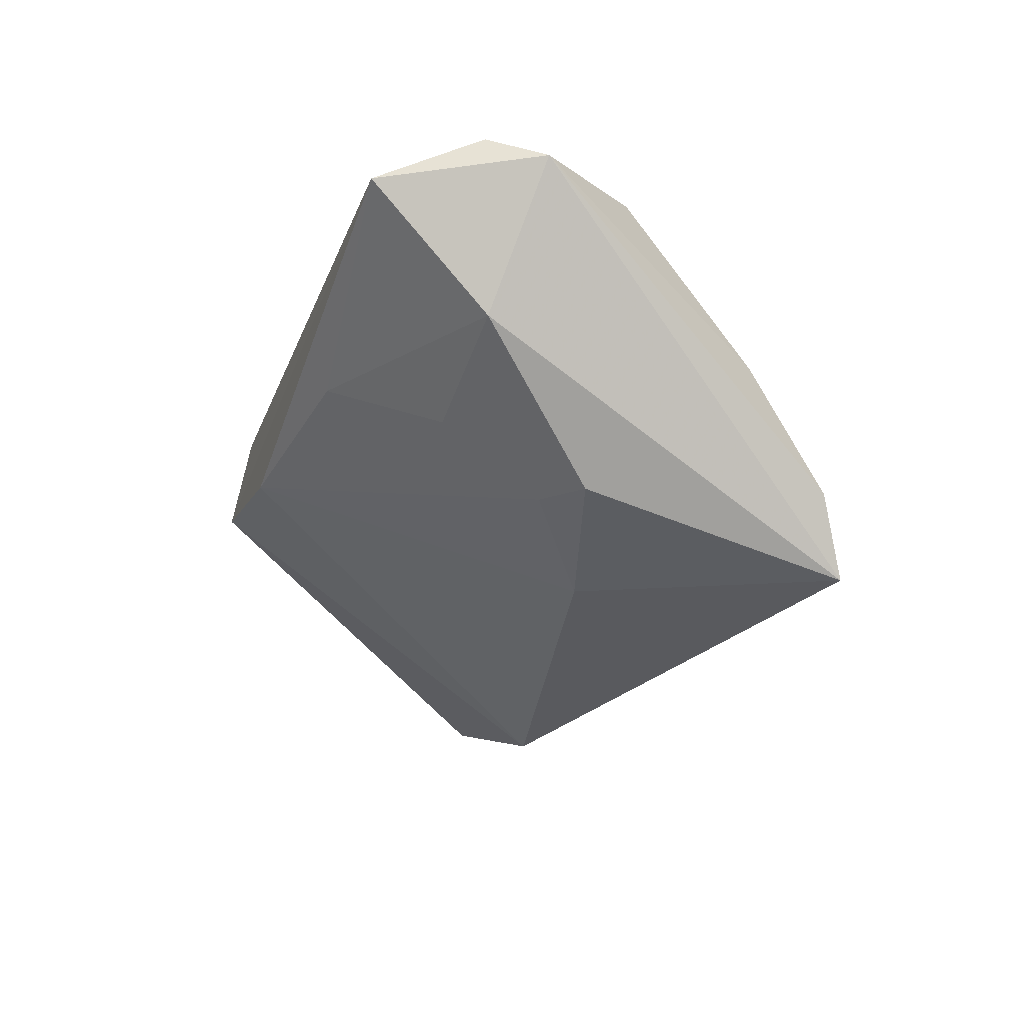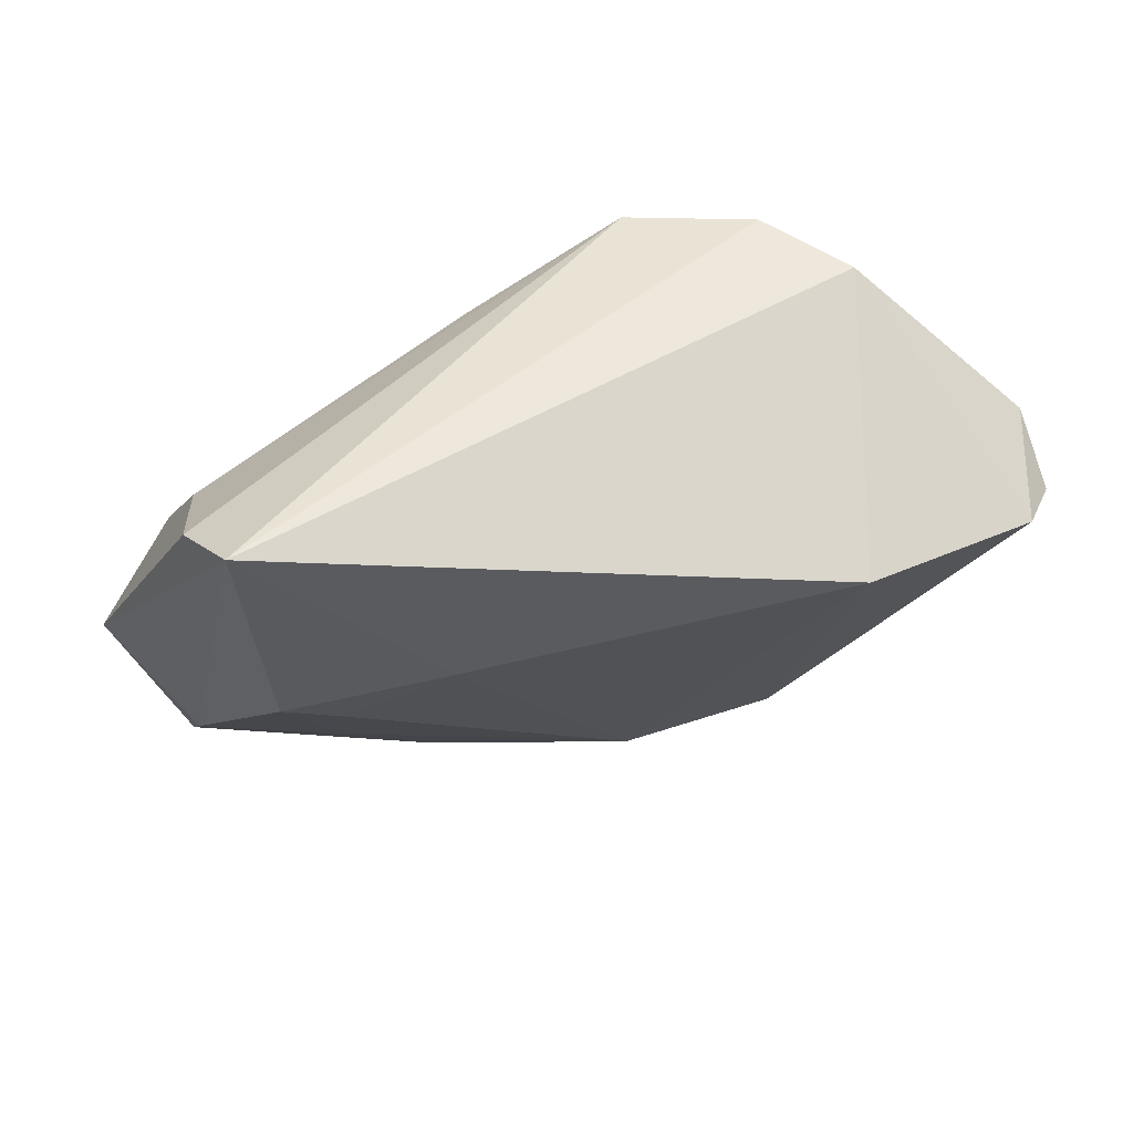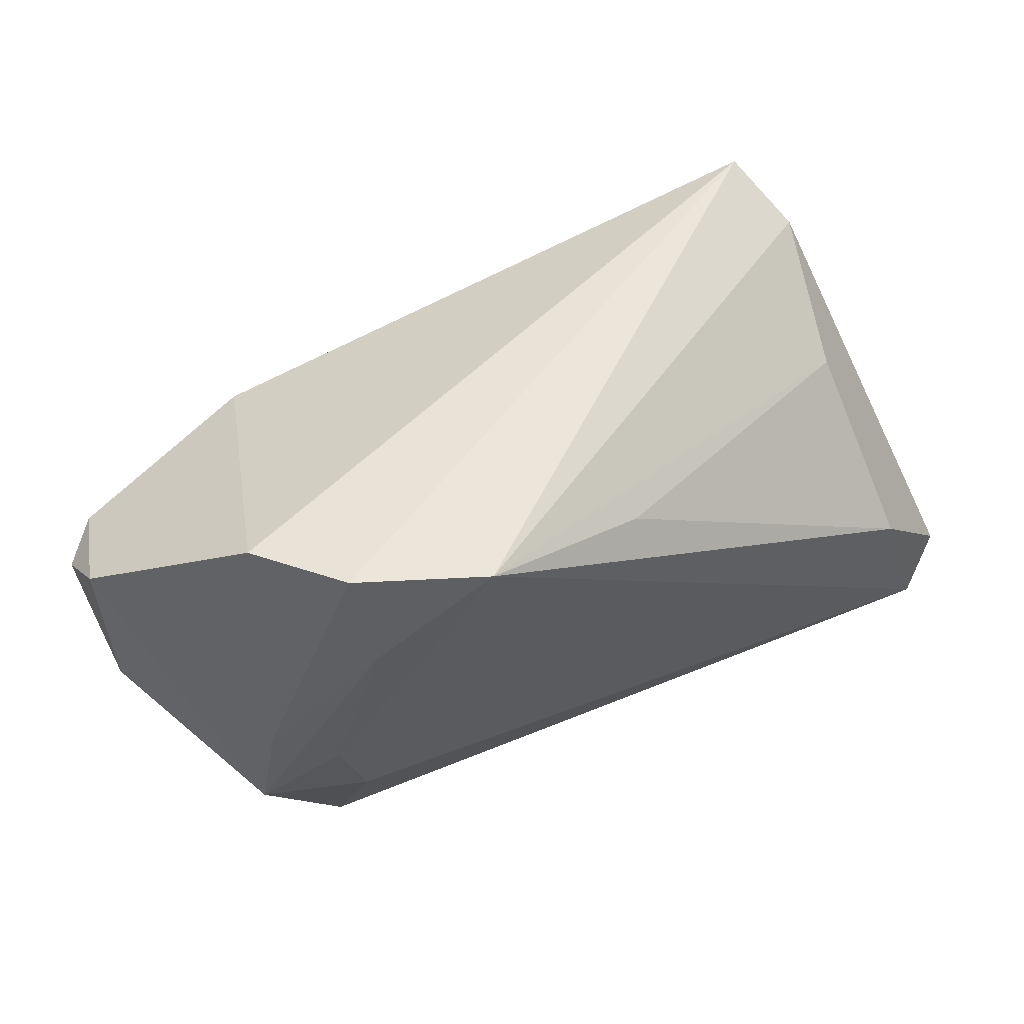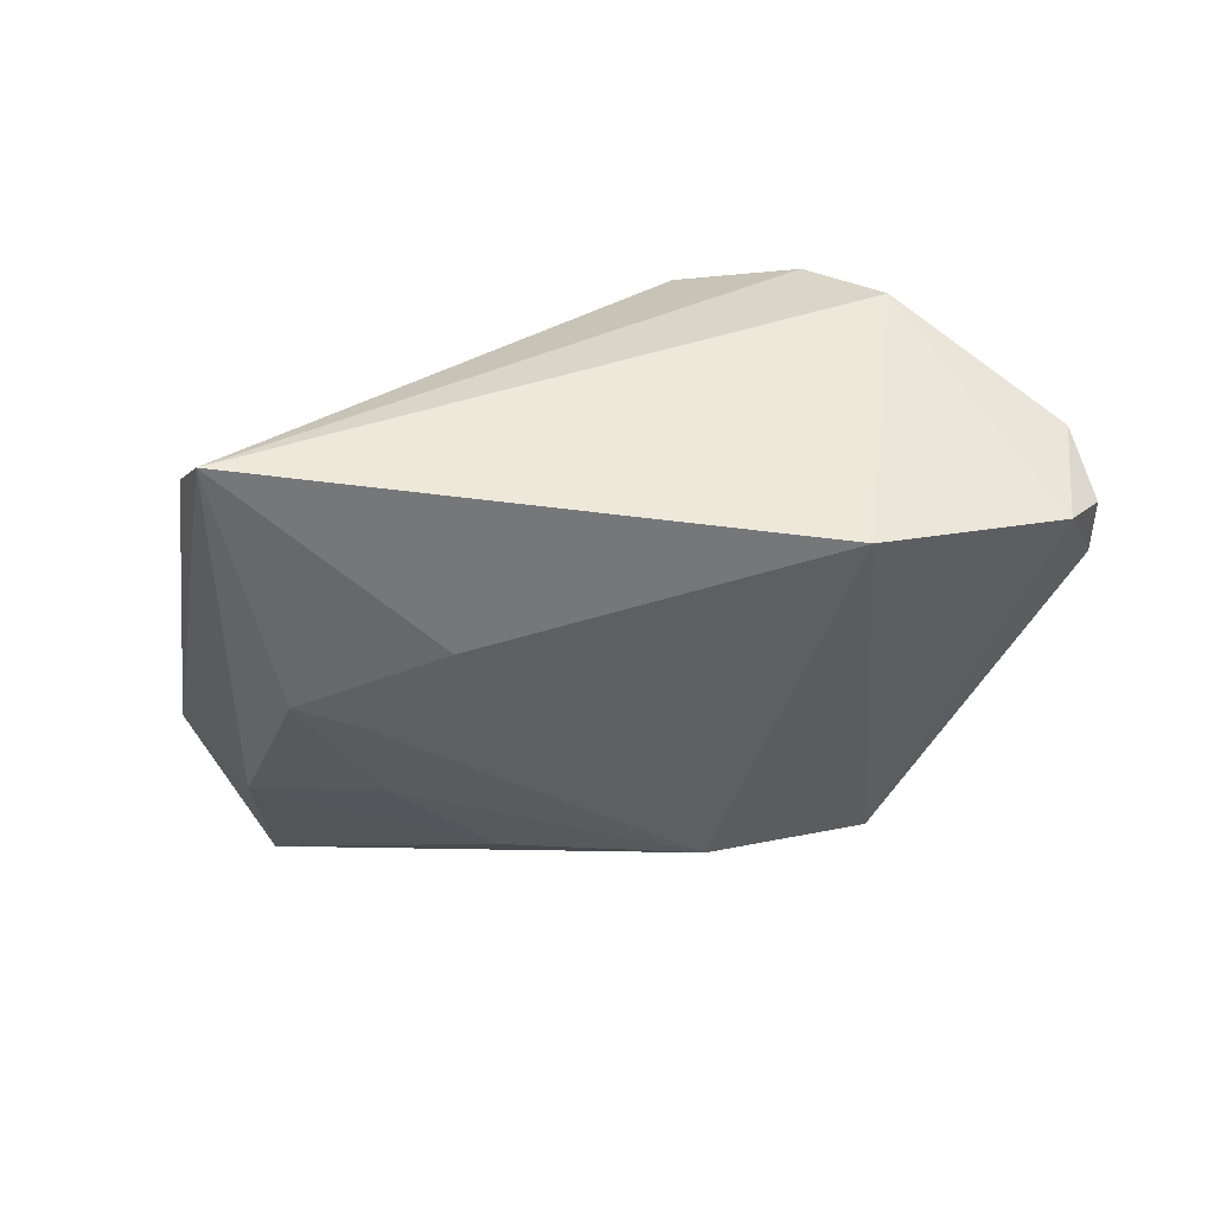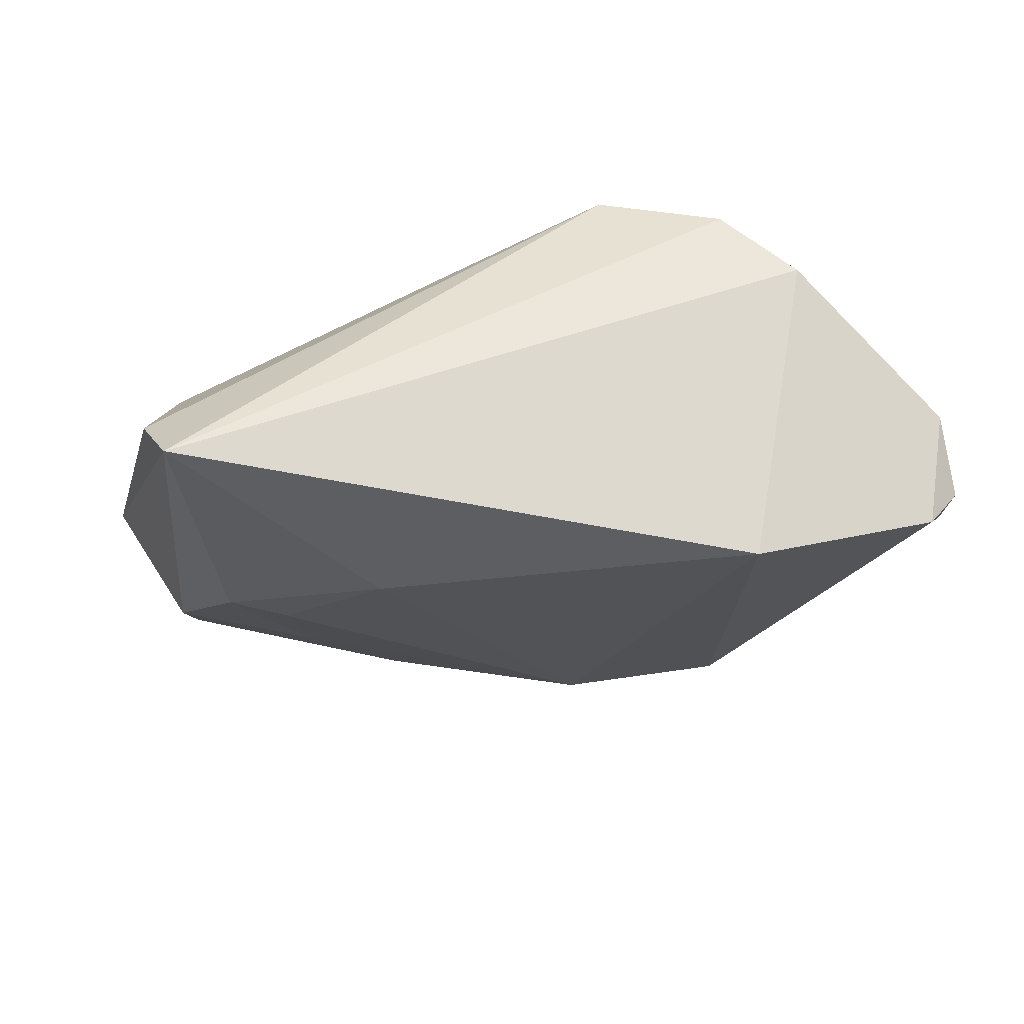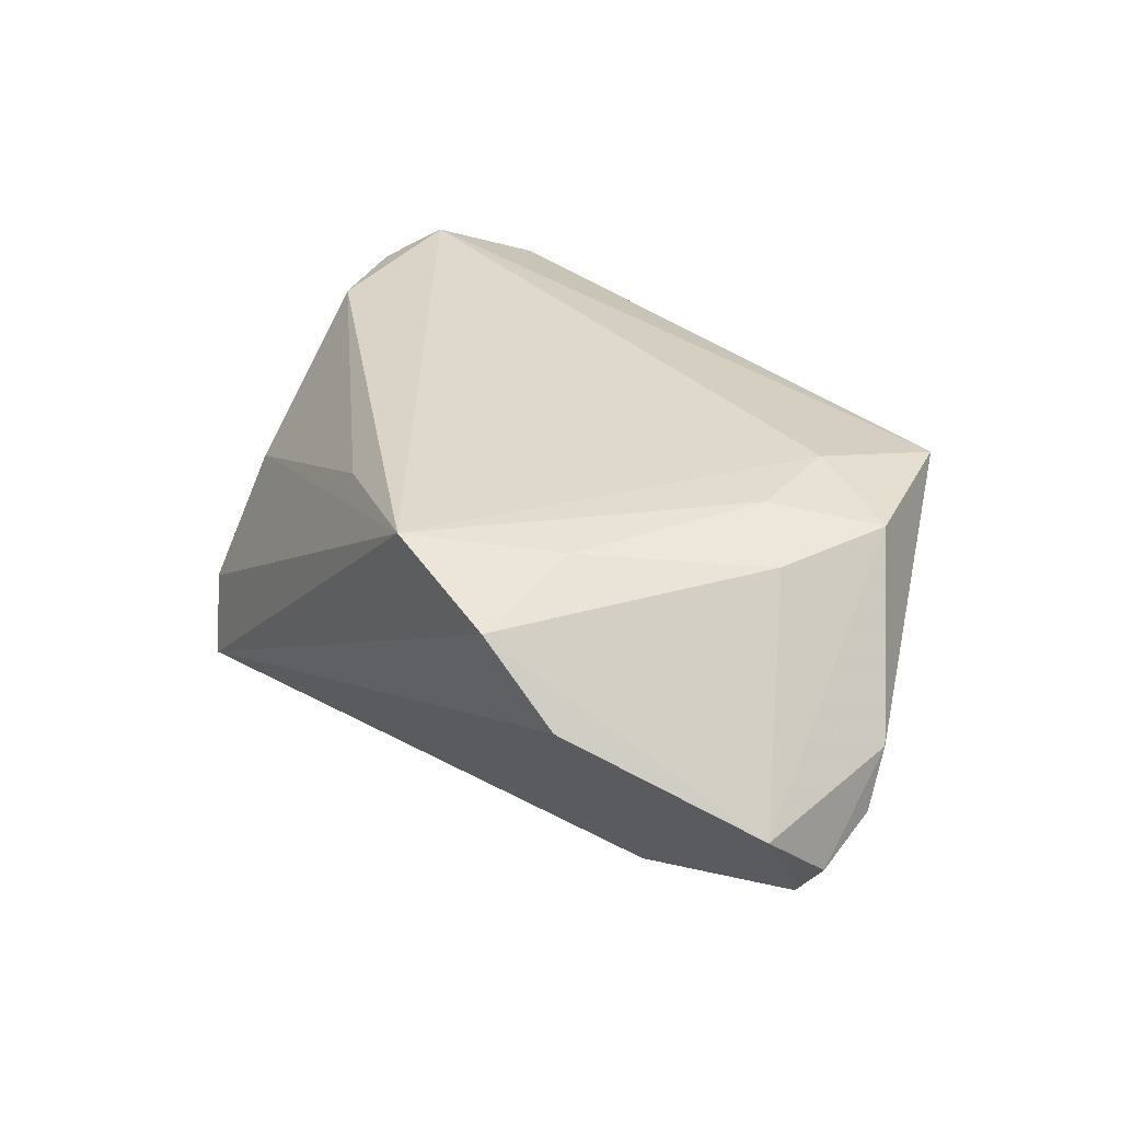
<metadata>
{"format":"obj","ext":"obj","renderer":"f3d","projection":"perspective","resolution":1024,"background":"white","views":[{"elev":-26.0,"azim":70.7,"up":"+Z"},{"elev":41.1,"azim":168.2,"up":"+Y"},{"elev":62.0,"azim":-21.8,"up":"+Y"},{"elev":-70.8,"azim":-174.0,"up":"+Z"},{"elev":38.9,"azim":179.8,"up":"+Y"},{"elev":33.0,"azim":-130.4,"up":"+Z"}]}
</metadata>
<code>
v 0.05932 -0.0171 0.01482
v 0.05464 -0.02384 0.01886
v 0.008981 0.02531 0.01562
v -0.05502 0.009138 -0.01921
v 0.01755 0.001594 -0.02366
v -0.02836 0.03455 0.01522
v 0.01802 -0.03396 0.0005338
v -0.05721 0.01669 -0.006335
v 0.03101 -0.00836 -0.01772
v -0.03117 0.01163 -0.02861
v 0.0487 -0.002408 0.01752
v -0.01965 -0.03664 0.01054
v 0.02986 -0.0212 -0.008071
v -0.03136 -0.01619 0.02037
v -0.05782 -0.00135 -0.001194
v -0.02719 0.02047 0.01945
v 0.0451 0.01581 -0.0013
v 0.04843 -0.02124 -0.002705
v 0.03839 -0.004804 -0.01904
v -0.008892 -0.03697 -0.001774
v -0.05912 0.009009 -0.0134
v -0.04205 0.001212 0.01681
v -0.0452 -0.01303 0.01815
v 0.04257 0.0282 -0.02861
v -0.05861 0.001558 -0.008885
v 0.04955 -0.03697 0.01326
v -0.03807 0.03228 0.005779
v -0.03021 -0.03697 0.002358
v 0.04672 0.02447 -0.01895
v -0.03434 -0.003712 0.02017
v -0.03514 -0.03265 0.01648
v -0.01204 0.0338 0.0204
f 27 24 10
f 1 17 11
f 11 2 1
f 32 2 11
f 29 24 32
f 32 17 29
f 1 24 29
f 29 17 1
f 14 2 32
f 31 2 14
f 6 24 27
f 32 24 6
f 27 8 6
f 6 8 22
f 27 10 4
f 4 8 27
f 26 2 31
f 1 2 26
f 3 17 32
f 32 11 3
f 3 11 17
f 30 14 32
f 28 31 15
f 15 25 28
f 28 25 4
f 28 4 10
f 18 24 1
f 1 26 18
f 16 6 22
f 32 6 16
f 16 30 32
f 14 30 23
f 31 14 23
f 15 31 23
f 23 16 22
f 30 16 23
f 23 8 15
f 22 8 23
f 8 4 21
f 4 25 21
f 15 8 21
f 21 25 15
f 12 26 31
f 31 28 12
f 12 28 26
f 24 18 19
f 26 28 20
f 20 28 10
f 5 10 24
f 24 19 5
f 5 20 10
f 7 18 26
f 26 20 7
f 9 5 19
f 20 5 9
f 13 19 18
f 18 7 13
f 13 9 19
f 13 7 20
f 20 9 13

</code>
